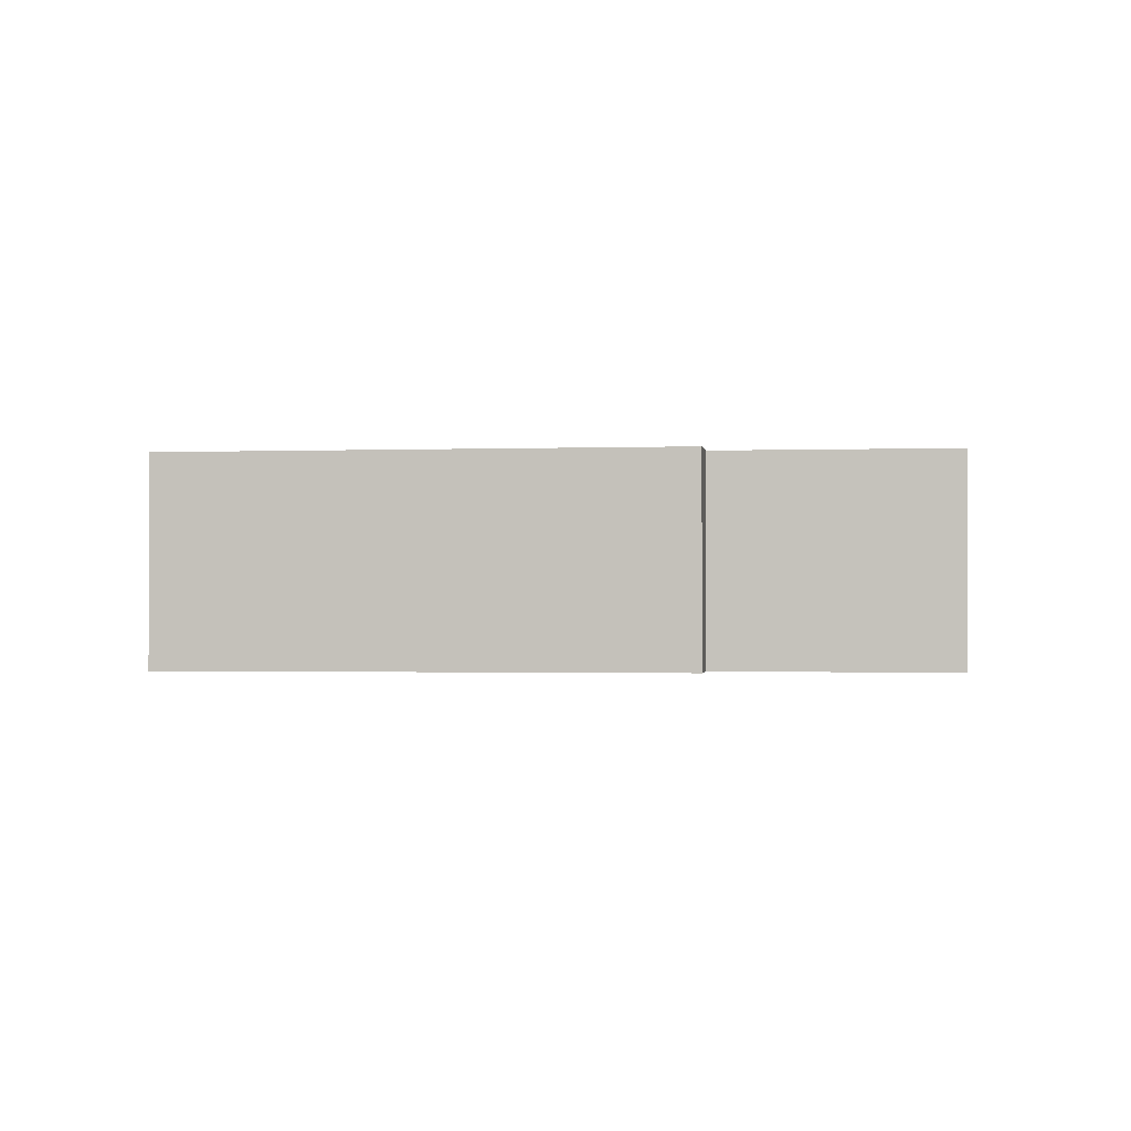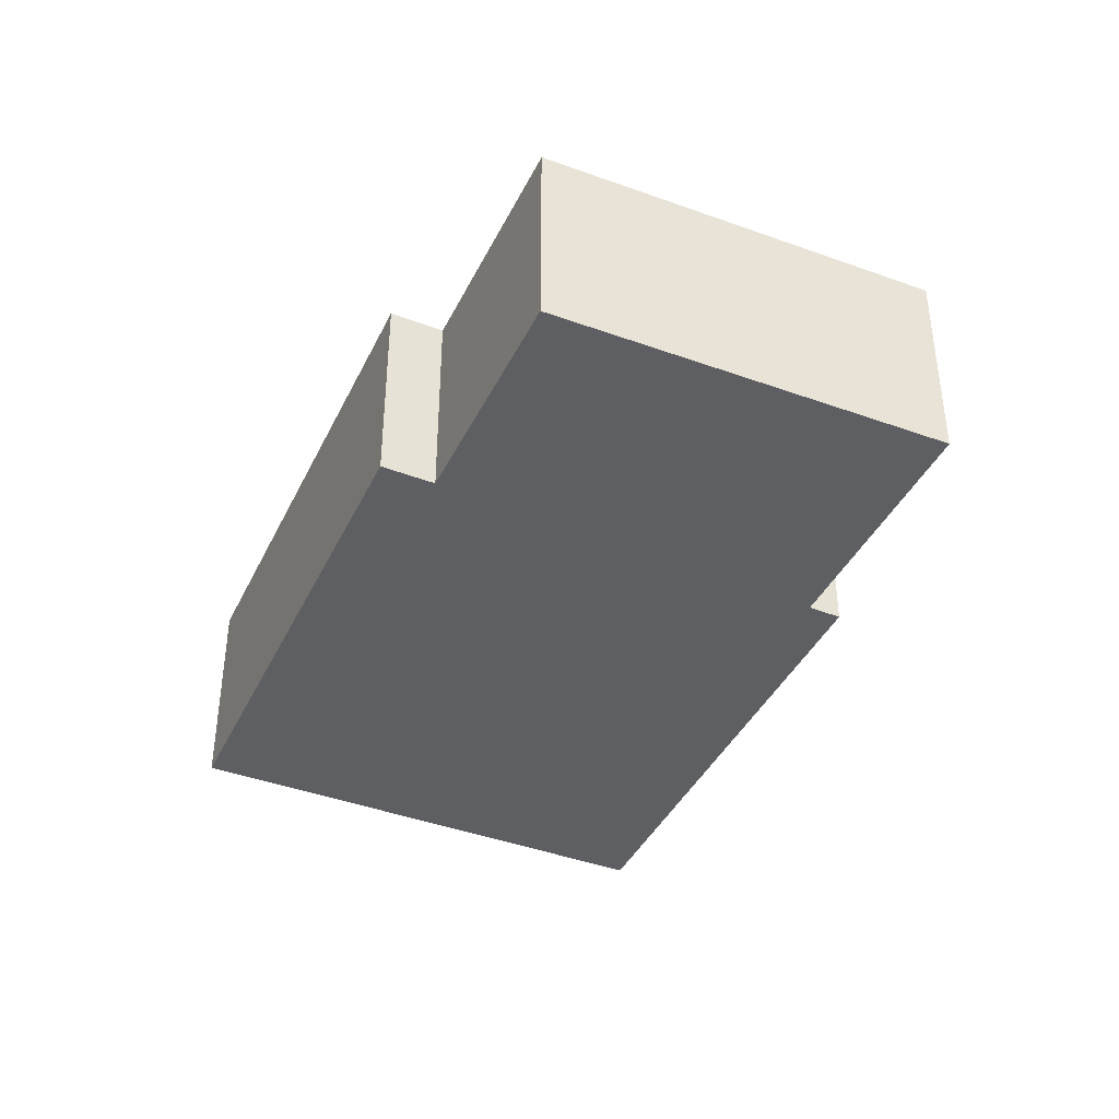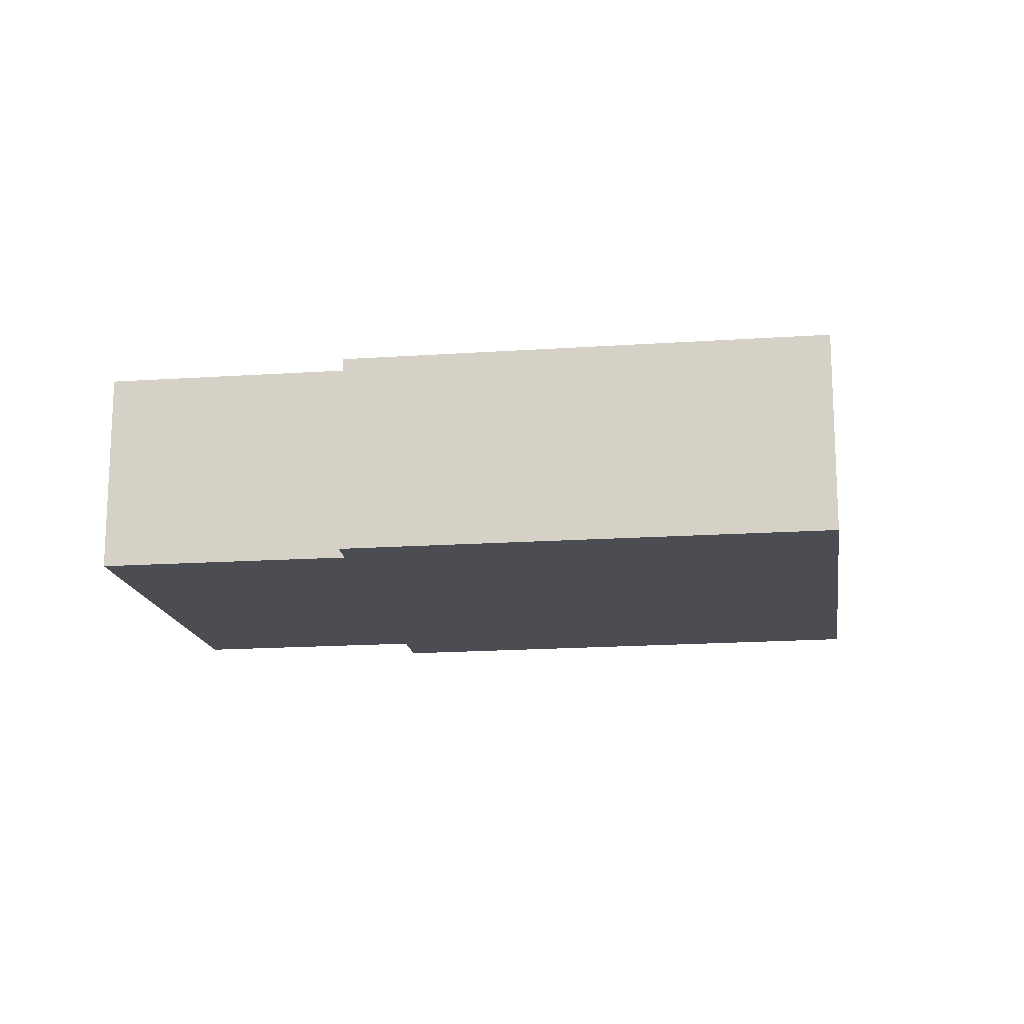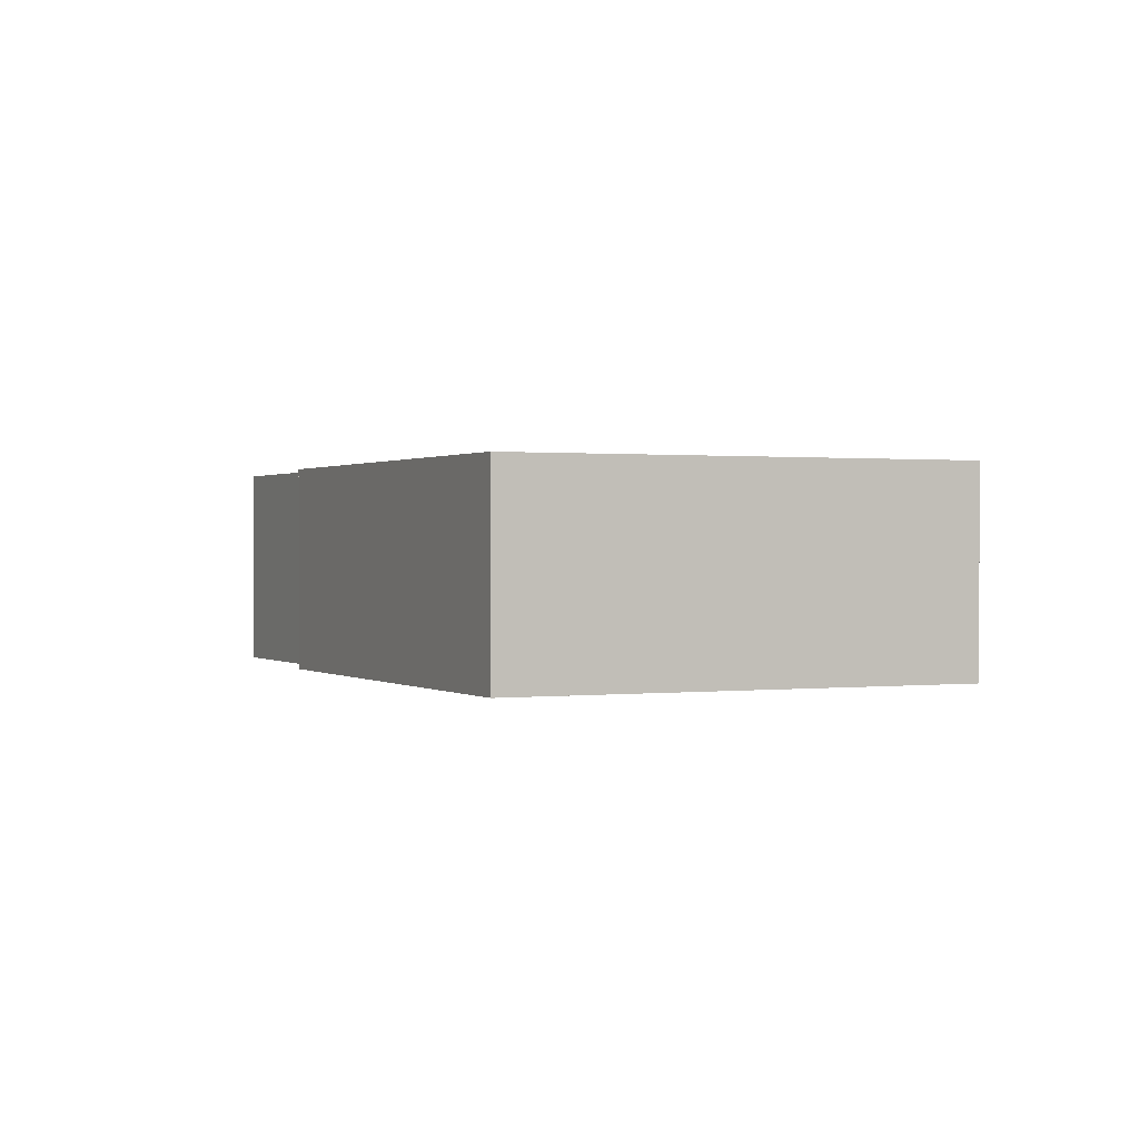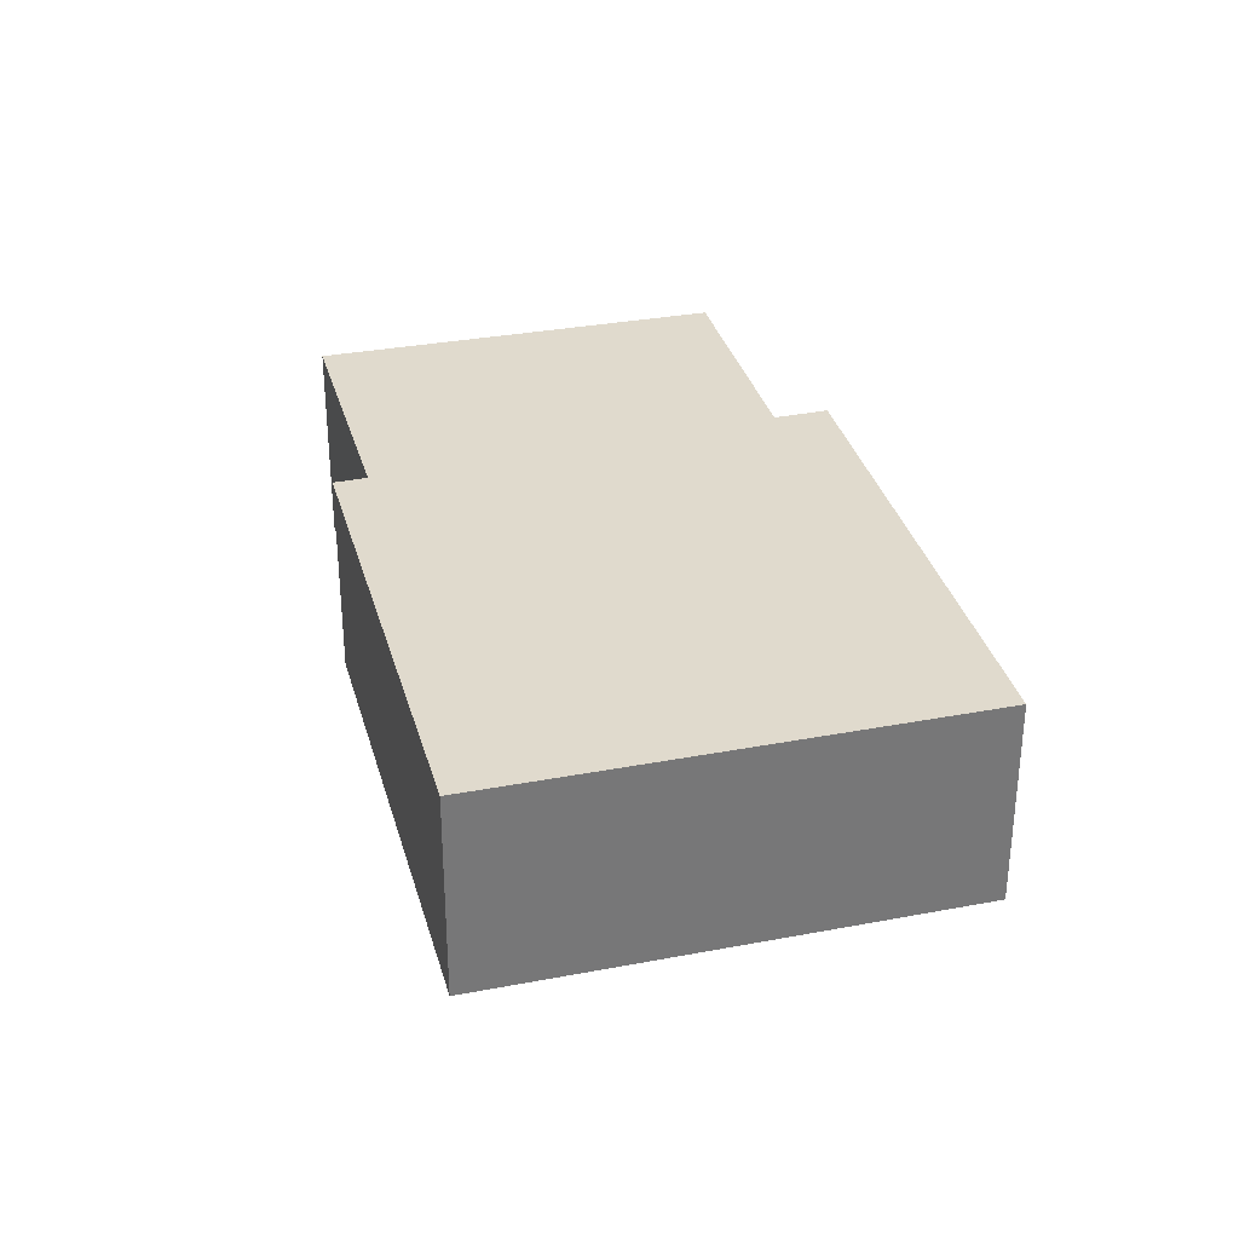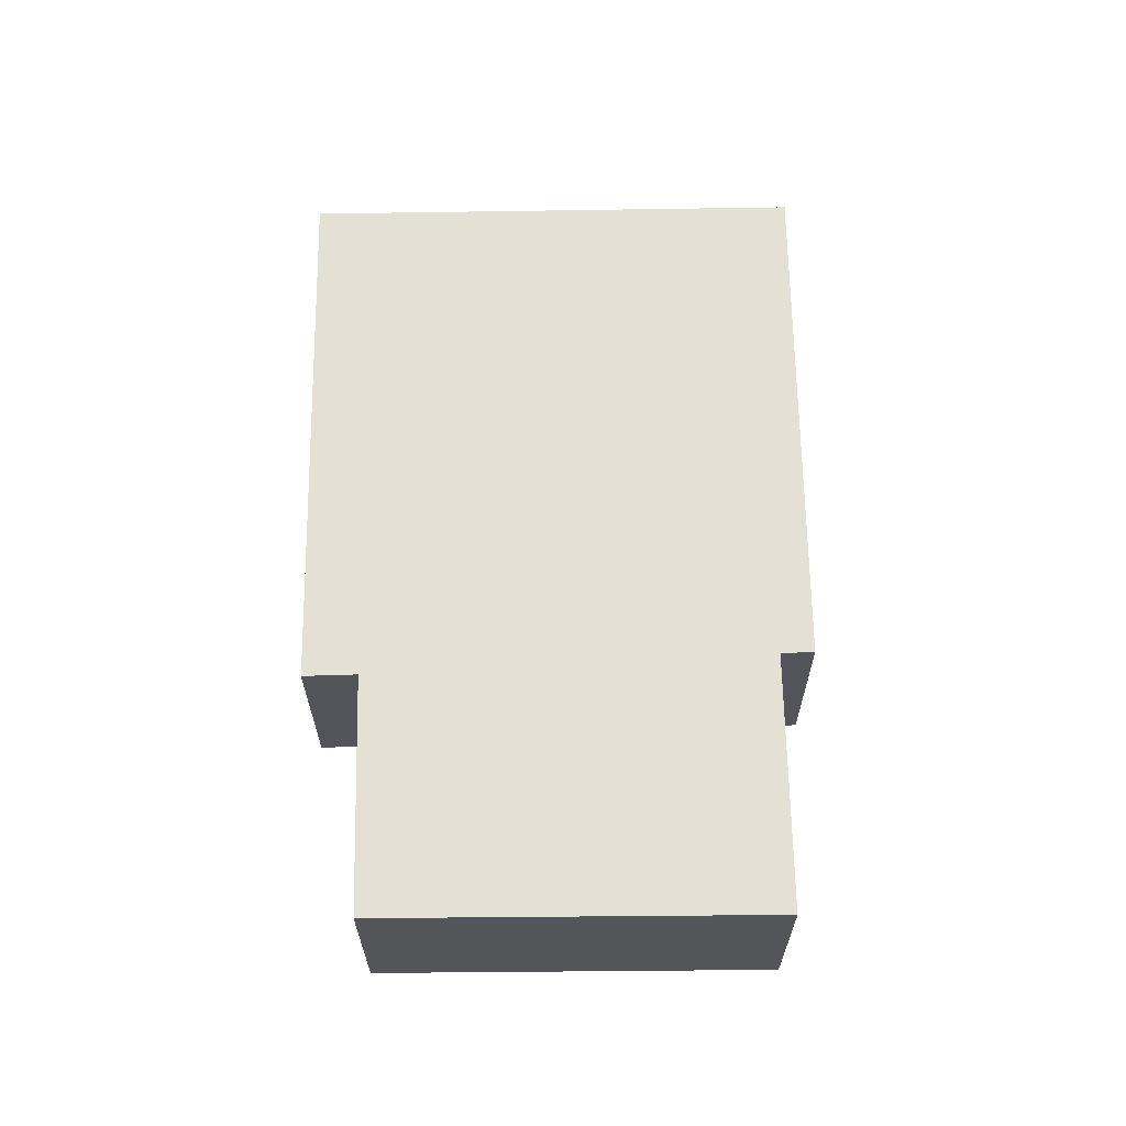
<metadata>
{"format":"obj","ext":"obj","renderer":"f3d","projection":"perspective","resolution":1024,"background":"white","views":[{"elev":-1.1,"azim":141.9,"up":"+Y"},{"elev":-40.8,"azim":-160.4,"up":"+Y"},{"elev":-16.3,"azim":-37.8,"up":"+Y"},{"elev":0.6,"azim":19.1,"up":"+Y"},{"elev":33.1,"azim":29.2,"up":"+Y"},{"elev":66.0,"azim":-137.0,"up":"+Y"}]}
</metadata>
<code>
v  13.82 5.6 15.54
v  4.916 5.6 5.031
v  4.268 5.6 5.683
v  8.053 5.6 -7.638
v  12.59 5.6 -2.944
v  13.65 5.6 -3.997
v  23.41 5.6 6.293
v  0.0001195 5.6 -0.0001774
v  8.052 4.677e-16 -7.638
v  4.916 -3.081e-16 5.031
v  0 0 0
v  13.82 -9.513e-16 15.54
v  12.59 1.803e-16 -2.944
v  23.41 -3.853e-16 6.293
v  13.65 2.447e-16 -3.997
v  4.268 -3.48e-16 5.683
g defaultobject
f 1 2 3
f 2 1 4
f 4 1 5
f 5 1 6
f 6 1 7
f 4 8 2
f 9 10 11
f 10 9 12
f 12 9 13
f 12 13 14
f 14 13 15
f 12 16 10
f 2 11 10
f 11 2 8
f 3 10 16
f 10 3 2
f 1 16 12
f 16 1 3
f 1 14 7
f 14 1 12
f 7 15 6
f 15 7 14
f 5 15 13
f 15 5 6
f 5 9 4
f 9 5 13
f 8 9 11
f 9 8 4

</code>
